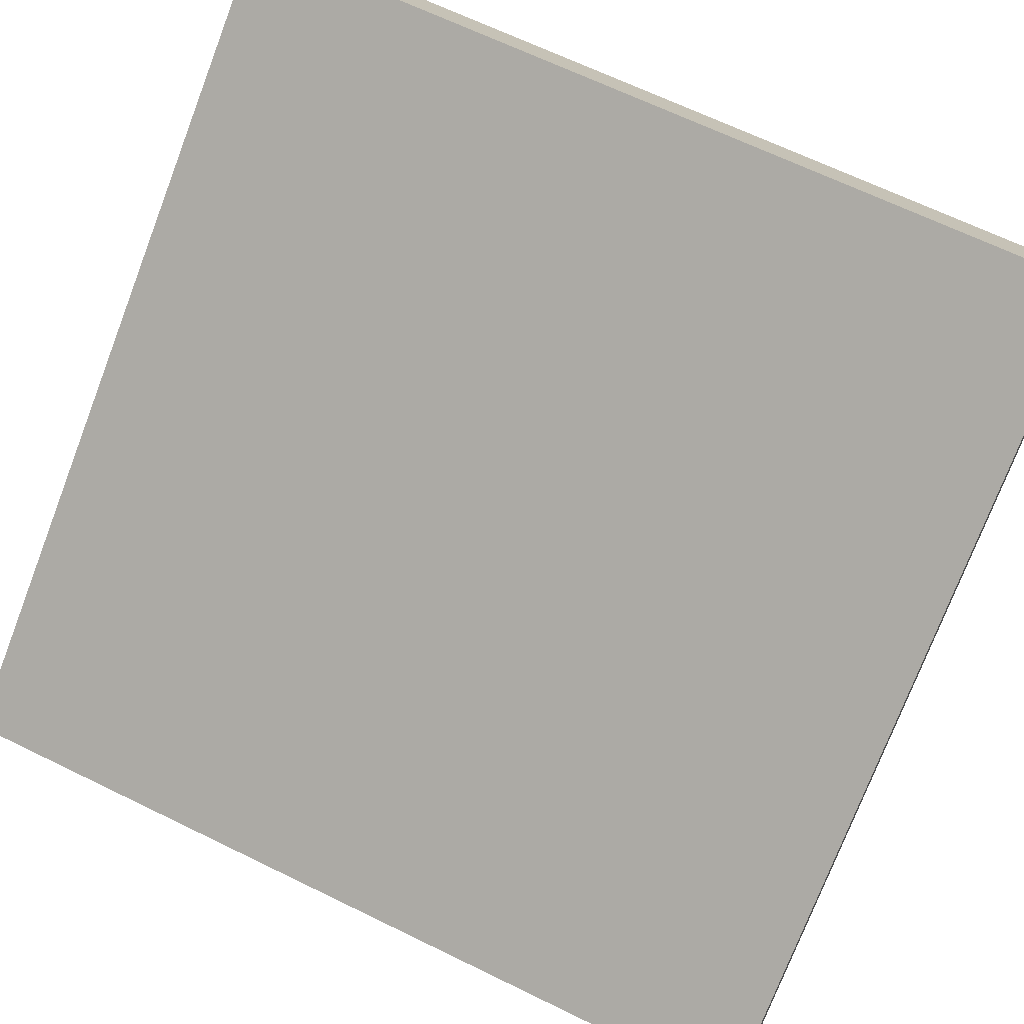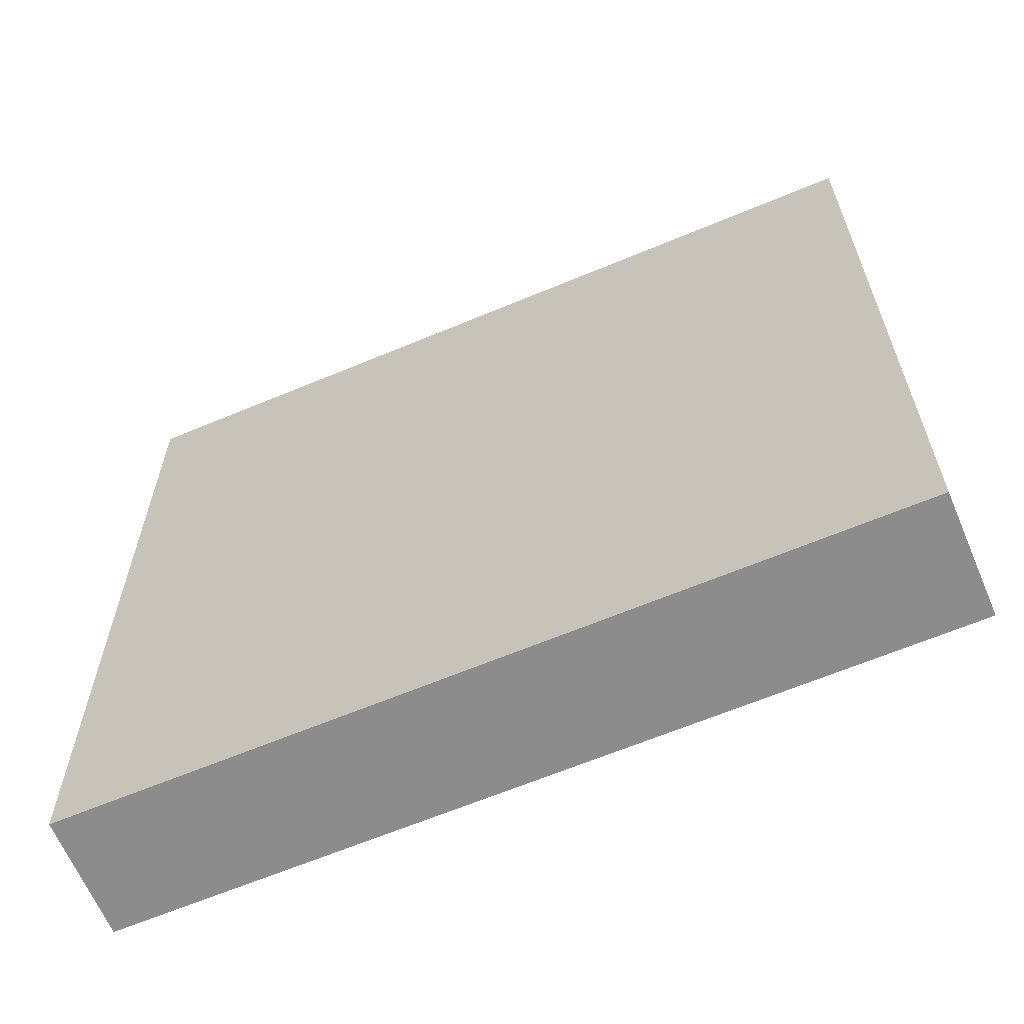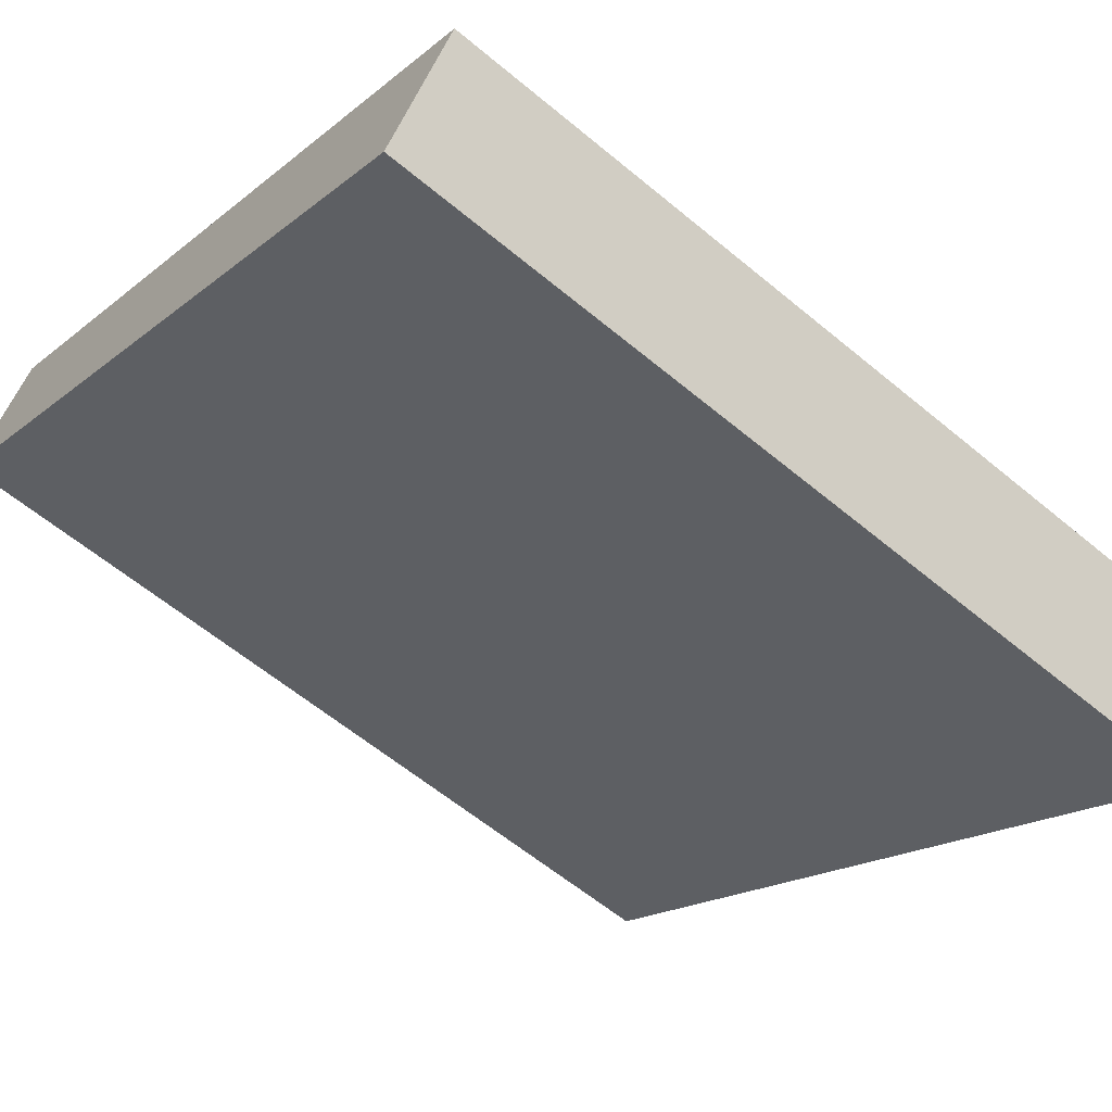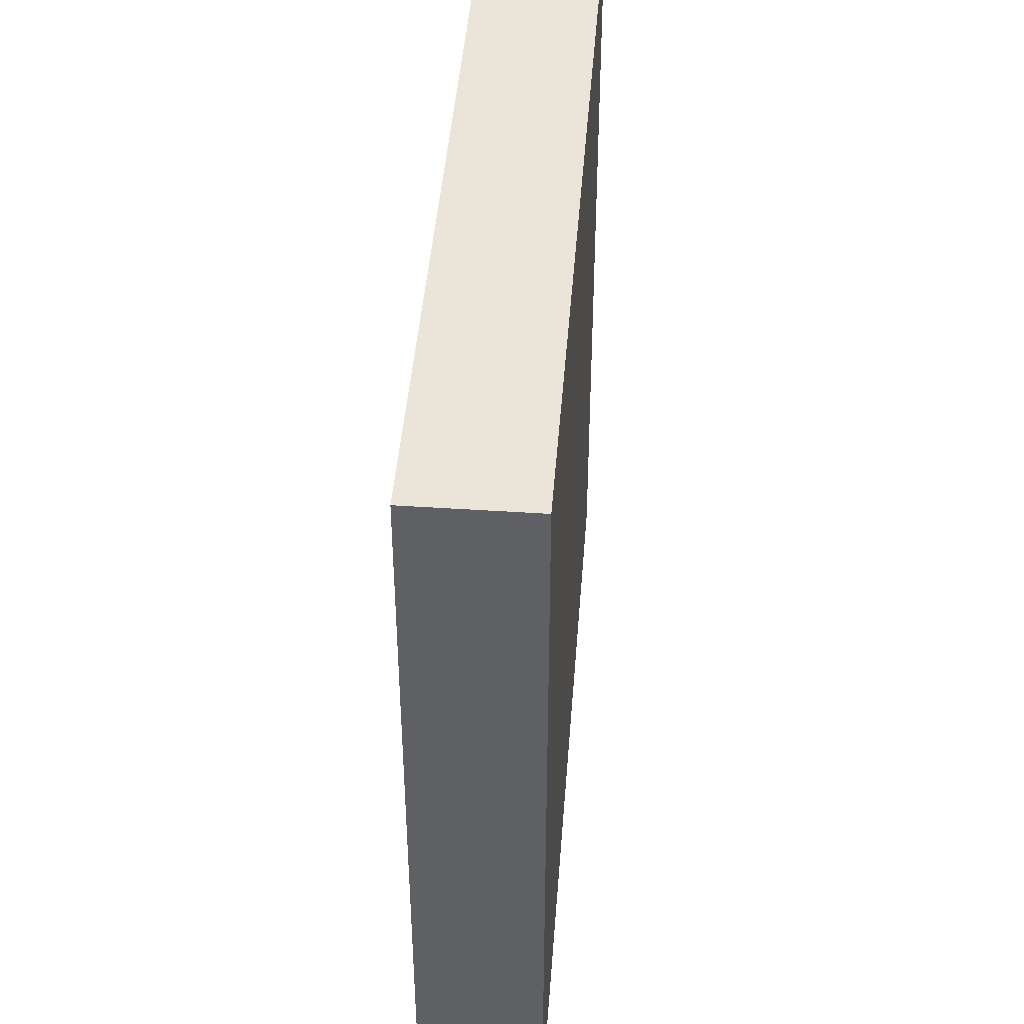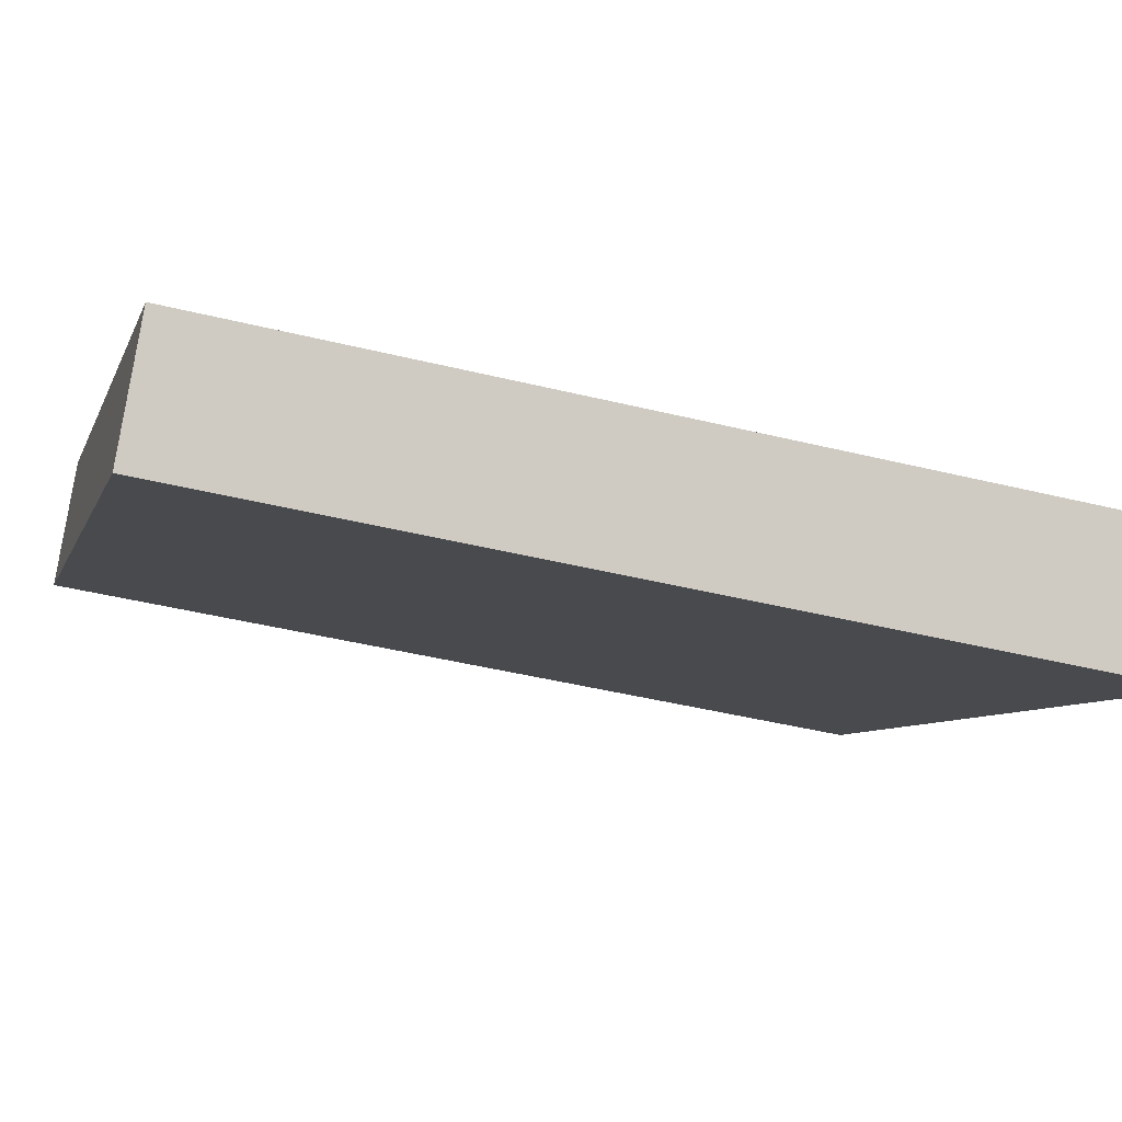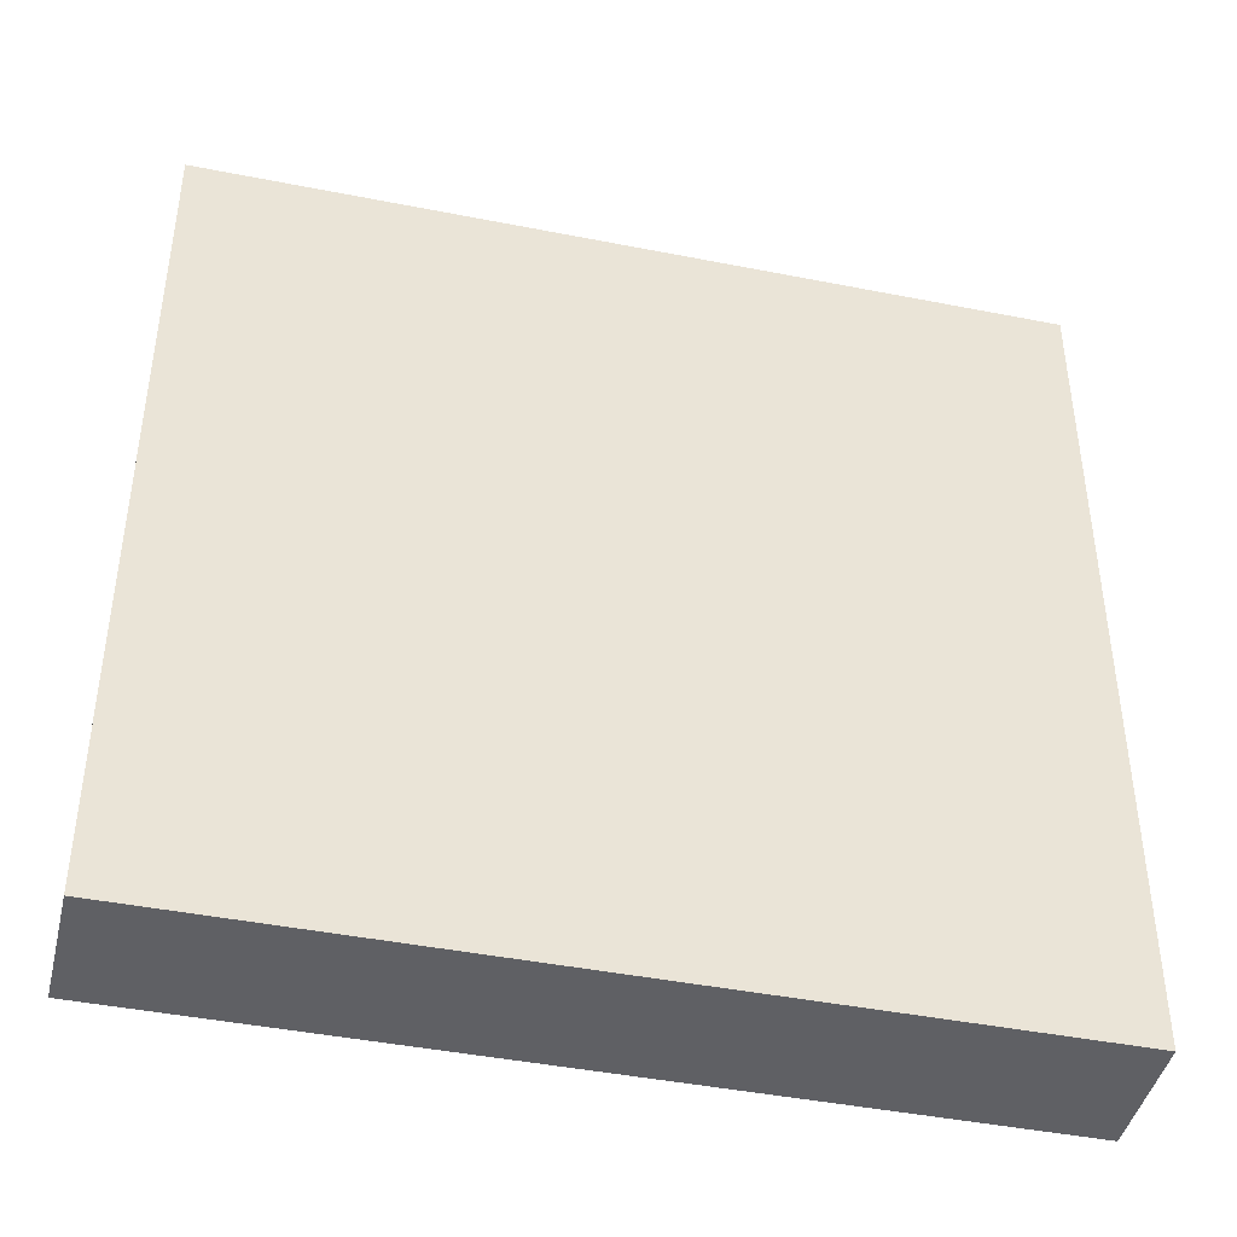
<metadata>
{"format":"obj","ext":"obj","renderer":"f3d","projection":"perspective","resolution":1024,"background":"white","views":[{"elev":66.0,"azim":-63.8,"up":"+Z"},{"elev":-64.2,"azim":166.9,"up":"+Y"},{"elev":-60.2,"azim":-130.5,"up":"+Z"},{"elev":44.9,"azim":58.4,"up":"+Y"},{"elev":-43.2,"azim":-106.3,"up":"+Z"},{"elev":-43.4,"azim":130.8,"up":"+Y"}]}
</metadata>
<code>
v -134.6 -150 -69.96
v -134.6 150 -69.96
v 108.1 -150 106.4
v 108.1 150 106.4
v 134.6 -150 69.96
v 134.6 150 69.96
v -108.1 -150 -106.4
v -108.1 150 -106.4
o Cube_1
f 3 4 2 1
f 7 8 6 5
f 5 6 4 3
f 1 2 8 7
f 4 6 8 2
f 5 3 1 7

</code>
